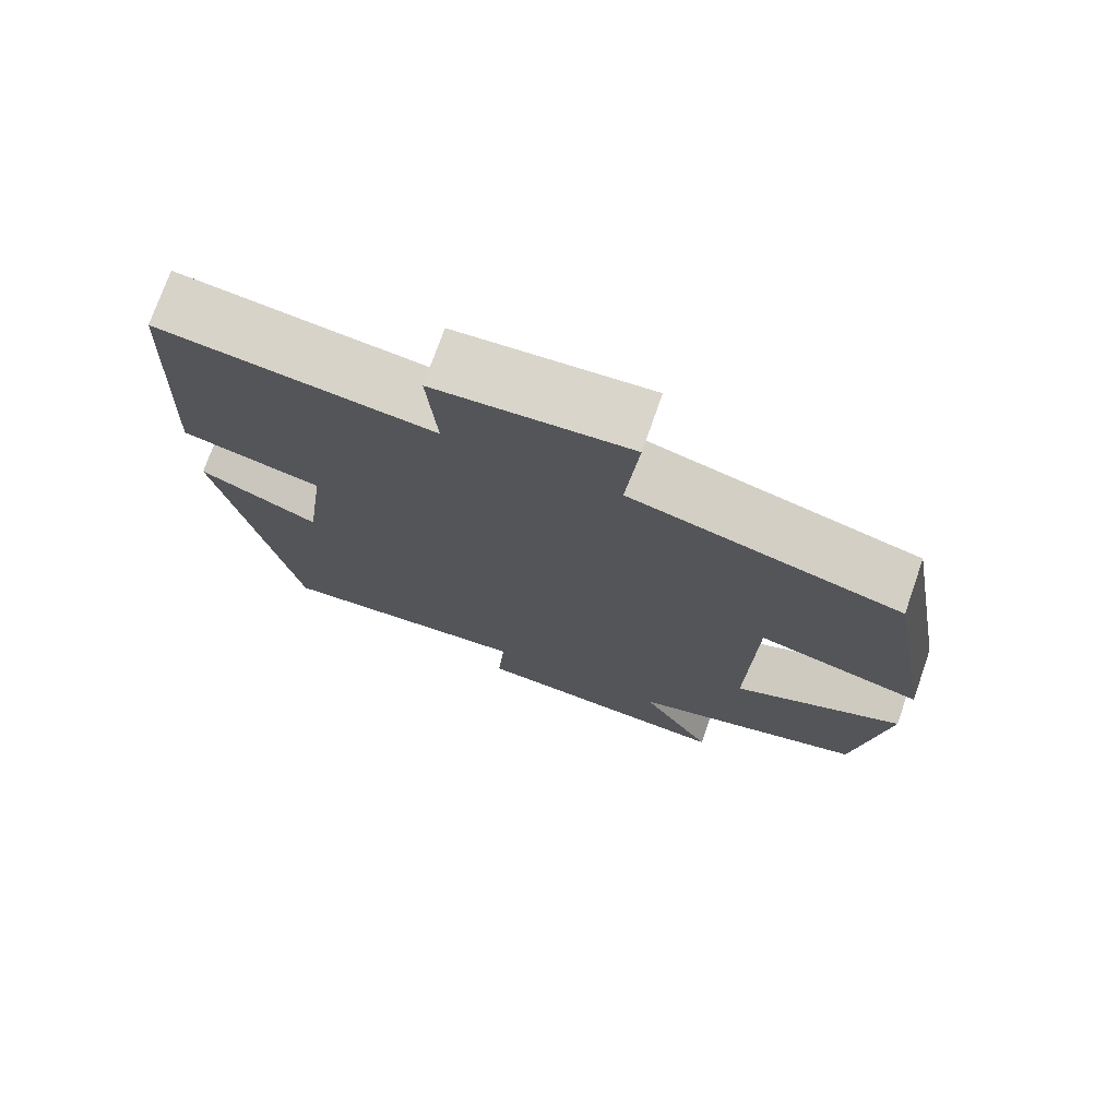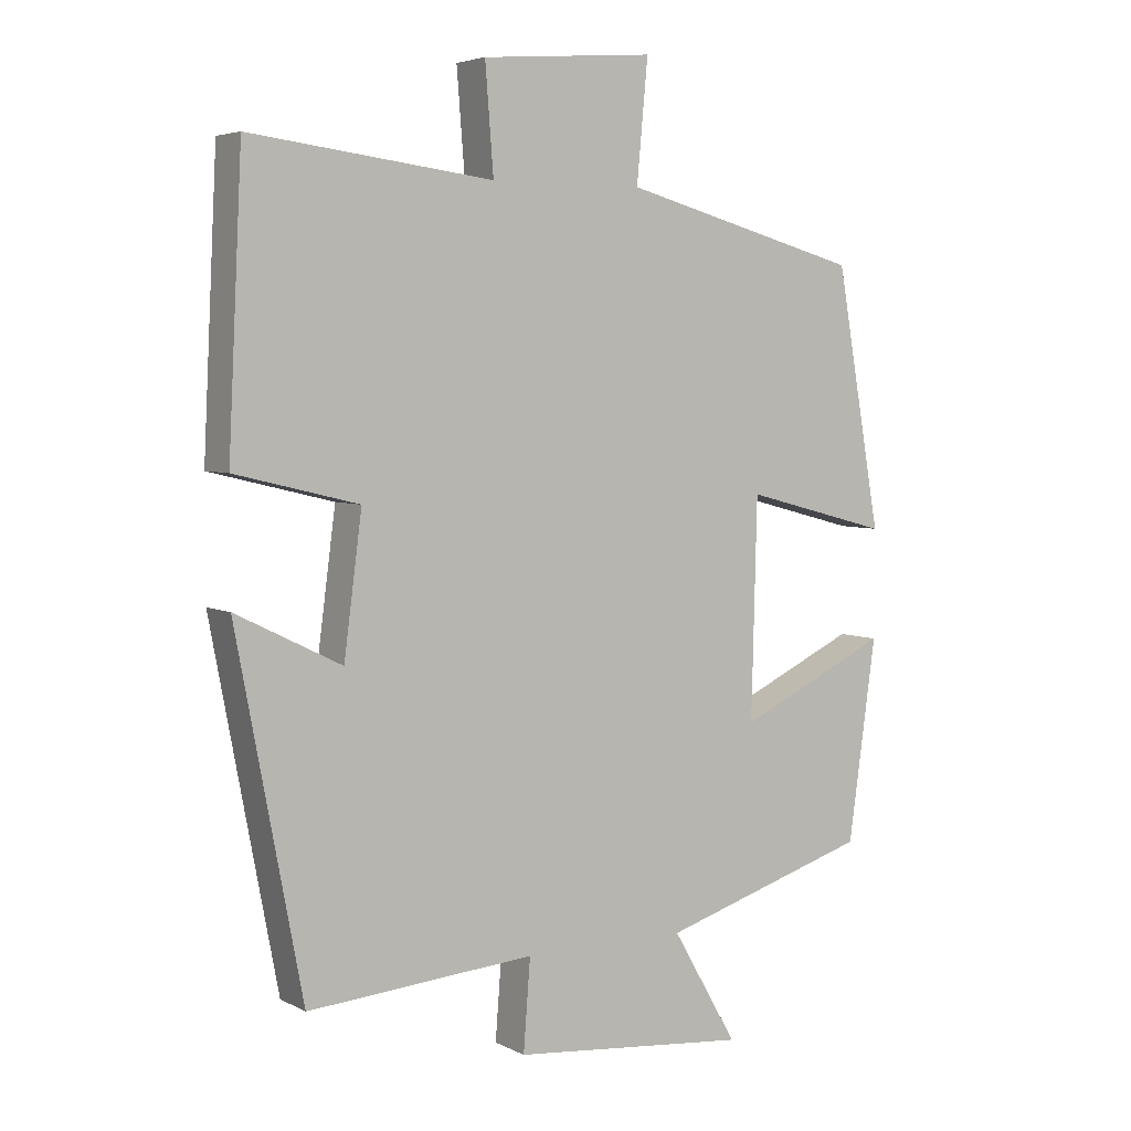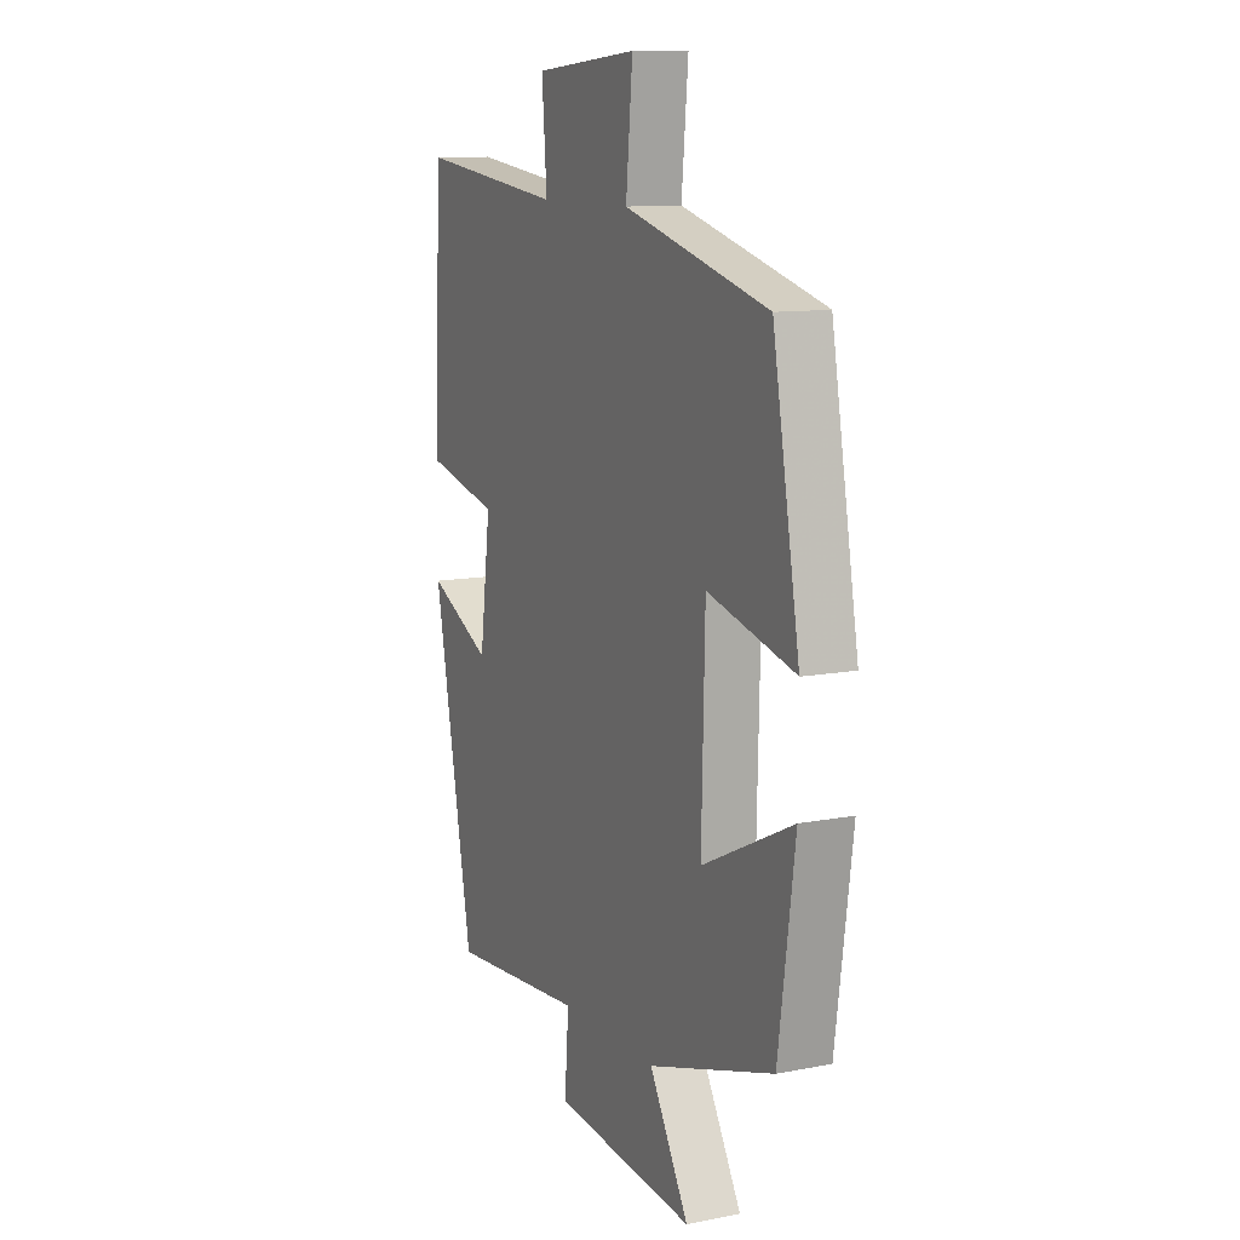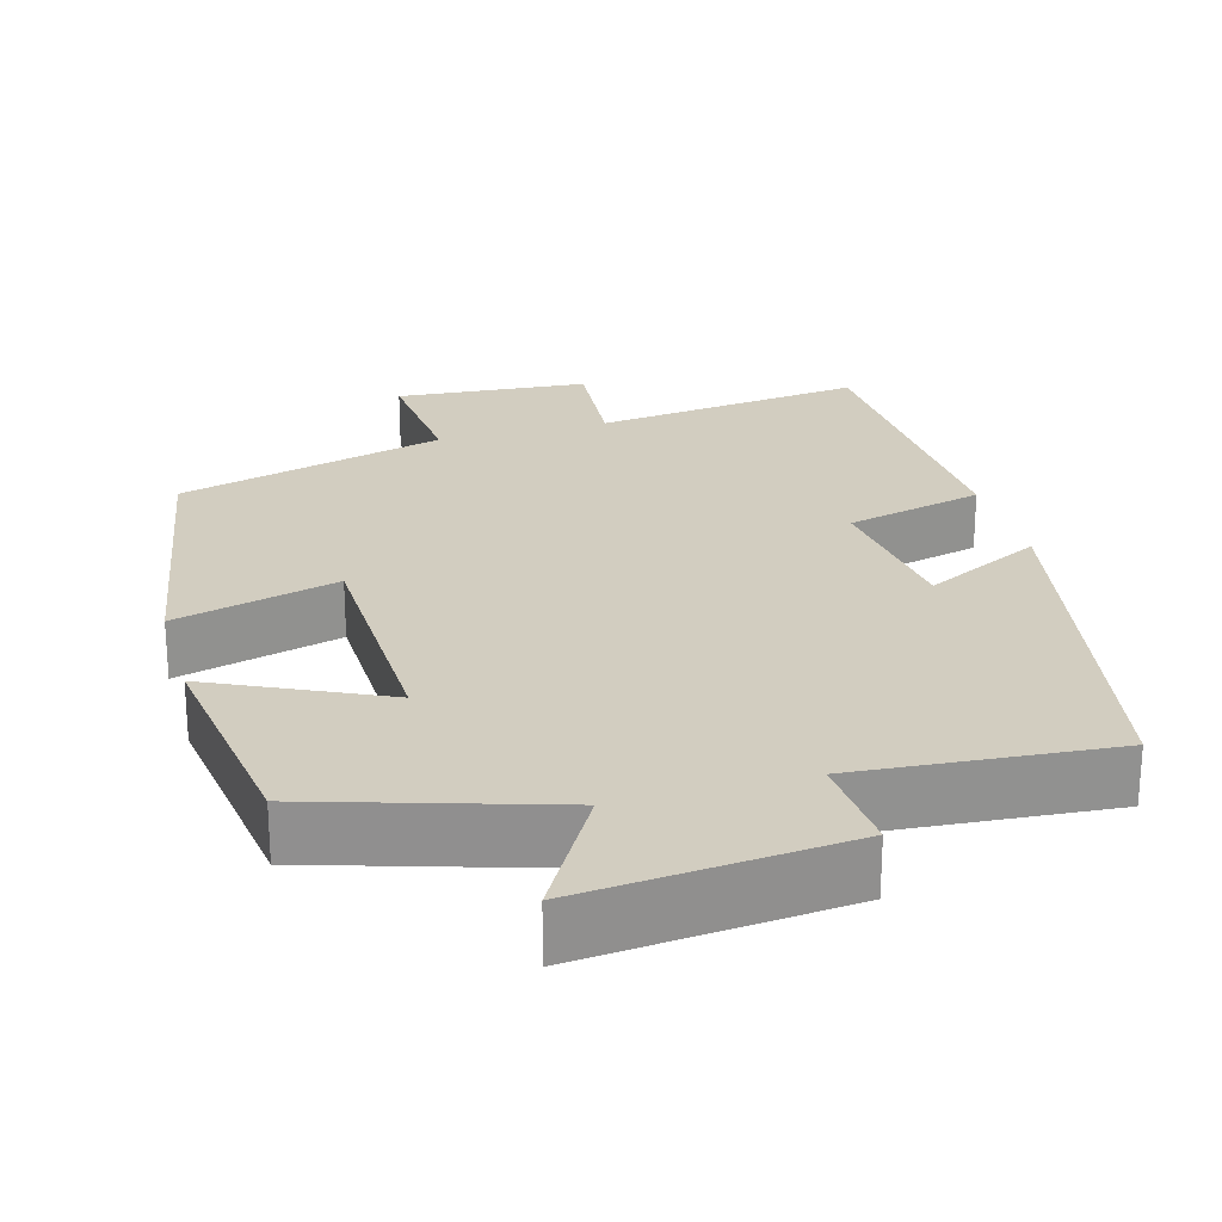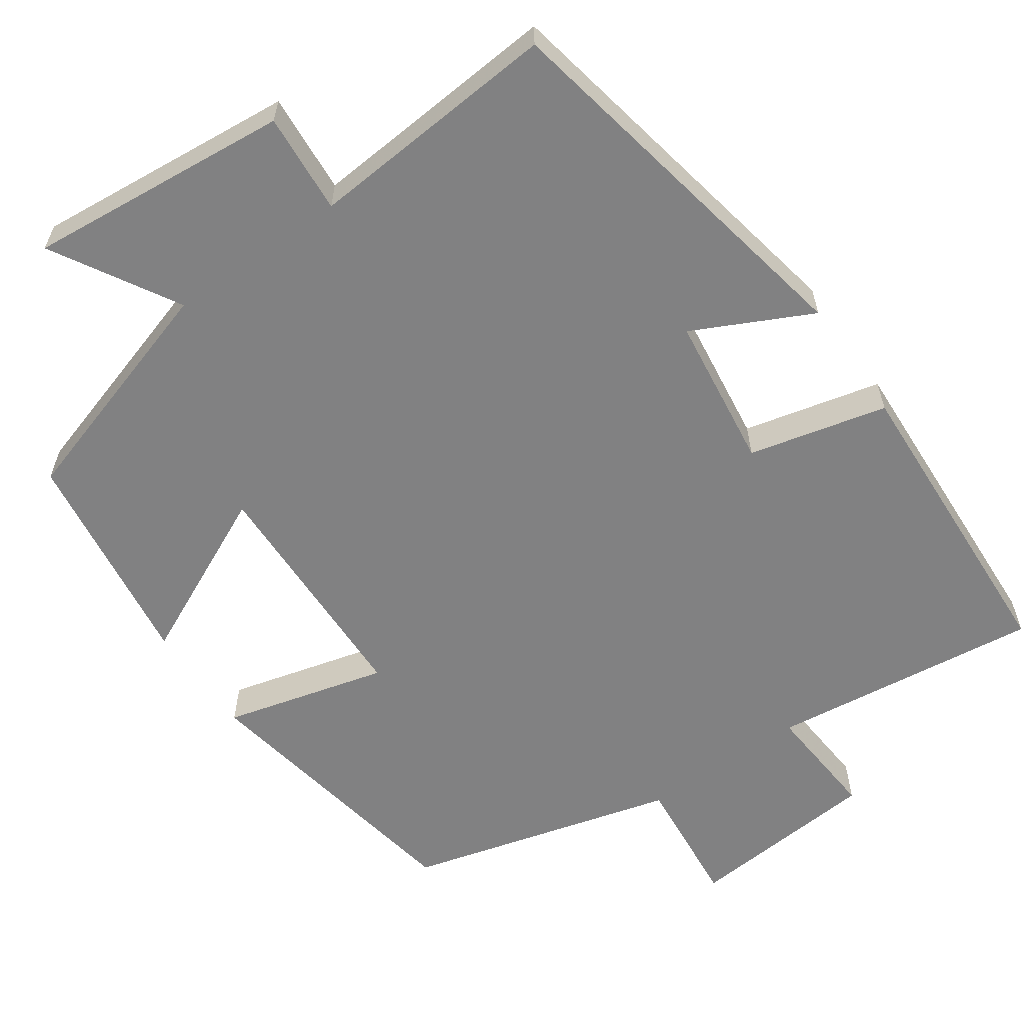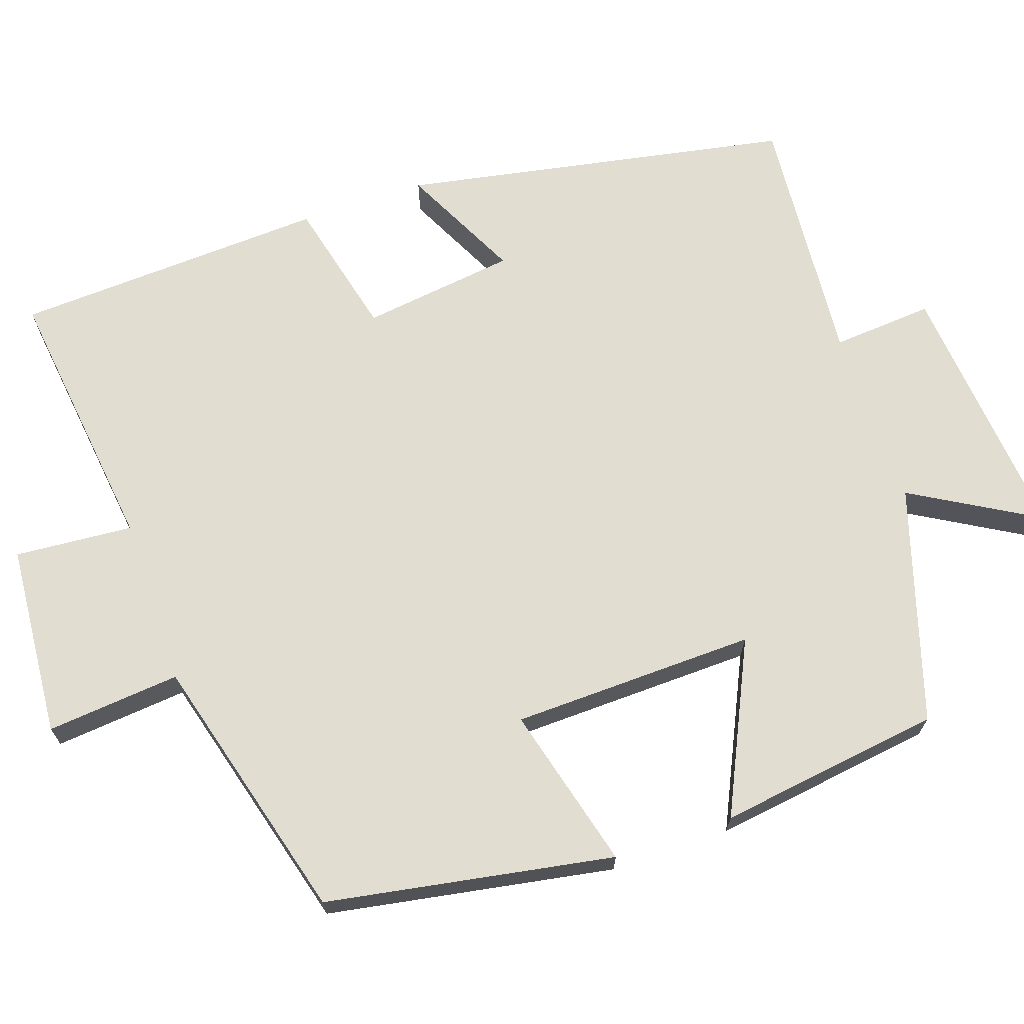
<metadata>
{"format":"obj","ext":"obj","renderer":"f3d","projection":"perspective","resolution":1024,"background":"white","views":[{"elev":74.5,"azim":19.3,"up":"+Z"},{"elev":4.7,"azim":-33.1,"up":"+Z"},{"elev":11.1,"azim":64.4,"up":"+Z"},{"elev":24.4,"azim":164.3,"up":"+Y"},{"elev":-60.5,"azim":-145.0,"up":"+Y"},{"elev":68.7,"azim":71.1,"up":"+Y"}]}
</metadata>
<code>
v -0.405 0.07 -0.526
v -0.5 0.07 -0.026
v -0.348 0.07 -0.101
v -0.322 0.07 0.097
v -0.5 0.07 0.14
v -0.48 0.07 0.543
v -0.131 0.07 0.5
v -0.143 0.07 0.652
v 0.105 0.07 0.672
v 0.089 0.07 0.5
v 0.435 0.07 0.406
v 0.5 0.07 0.037
v 0.29 0.07 0.092
v 0.282 0.07 -0.222
v 0.5 0.07 -0.119
v 0.46 0.07 -0.407
v 0.158 0.07 -0.5
v 0.252 0.07 -0.662
v -0.088 0.07 -0.63
v -0.078 0.07 -0.5
v -0.405 0 -0.526
v -0.5 0 -0.026
v -0.348 0 -0.101
v -0.322 0 0.097
v -0.5 0 0.14
v -0.48 0 0.543
v -0.131 0 0.5
v -0.143 0 0.652
v 0.105 0 0.672
v 0.089 0 0.5
v 0.435 0 0.406
v 0.5 0 0.037
v 0.29 0 0.092
v 0.282 0 -0.222
v 0.5 0 -0.119
v 0.46 0 -0.407
v 0.158 0 -0.5
v 0.252 0 -0.662
v -0.088 0 -0.63
v -0.078 0 -0.5
f 17 18 19 20
f 15 16 17 20
f 14 15 20
f 13 14 20 1
f 10 11 12 13
f 10 13 1
f 7 8 9 10
f 7 10 1
f 4 5 6 7
f 3 4 7
f 3 7 1
f 1 2 3
f 40 39 38 37
f 40 37 36 35
f 40 35 34
f 21 40 34 33
f 33 32 31 30
f 21 33 30
f 30 29 28 27
f 21 30 27
f 27 26 25 24
f 27 24 23
f 21 27 23
f 23 22 21
f 1 21 22 2
f 2 22 23 3
f 3 23 24 4
f 4 24 25 5
f 5 25 26 6
f 6 26 27 7
f 7 27 28 8
f 8 28 29 9
f 9 29 30 10
f 10 30 31 11
f 11 31 32 12
f 12 32 33 13
f 13 33 34 14
f 14 34 35 15
f 15 35 36 16
f 16 36 37 17
f 17 37 38 18
f 18 38 39 19
f 19 39 40 20
f 20 40 21 1

</code>
